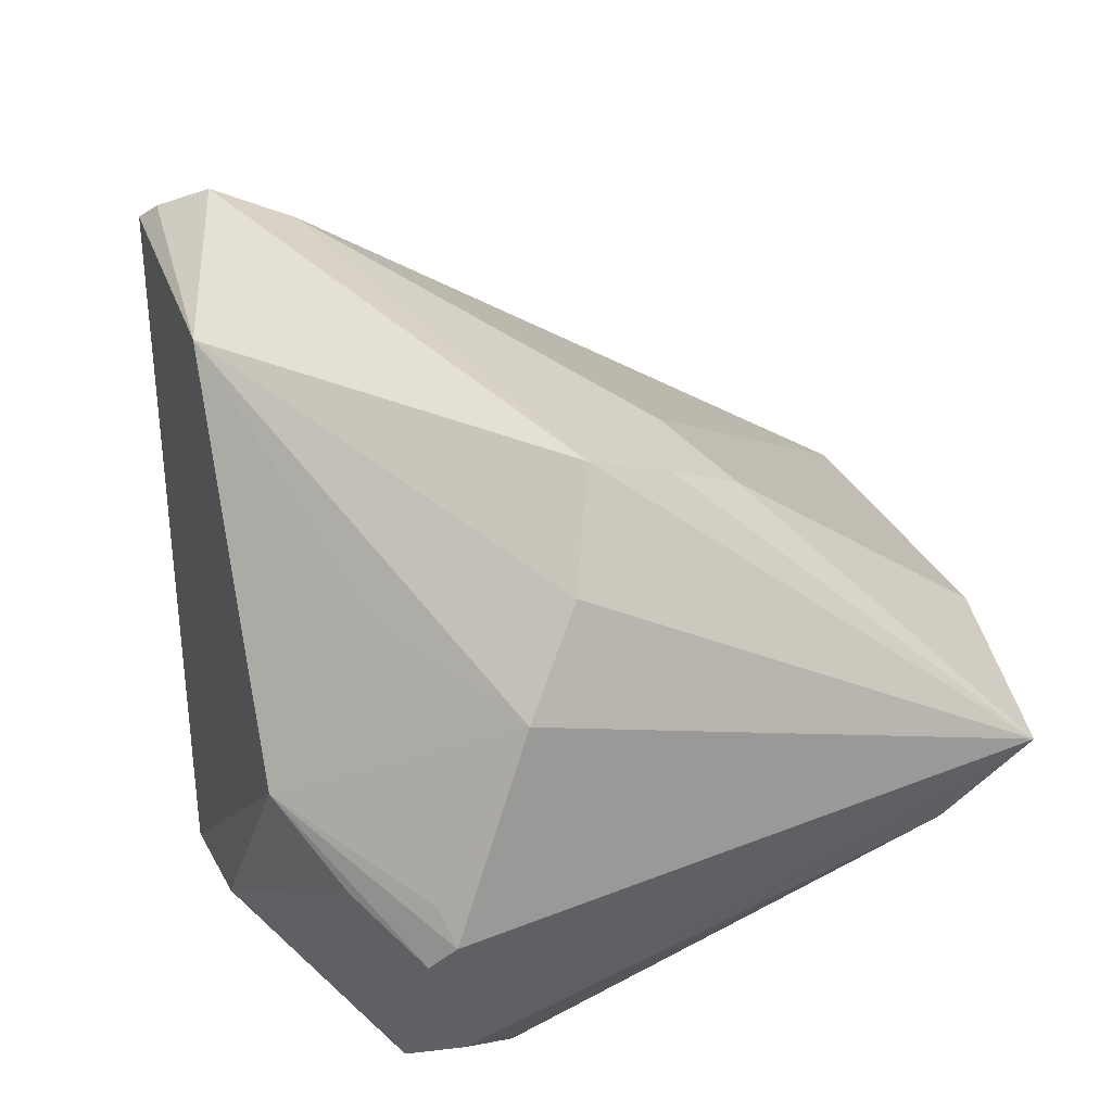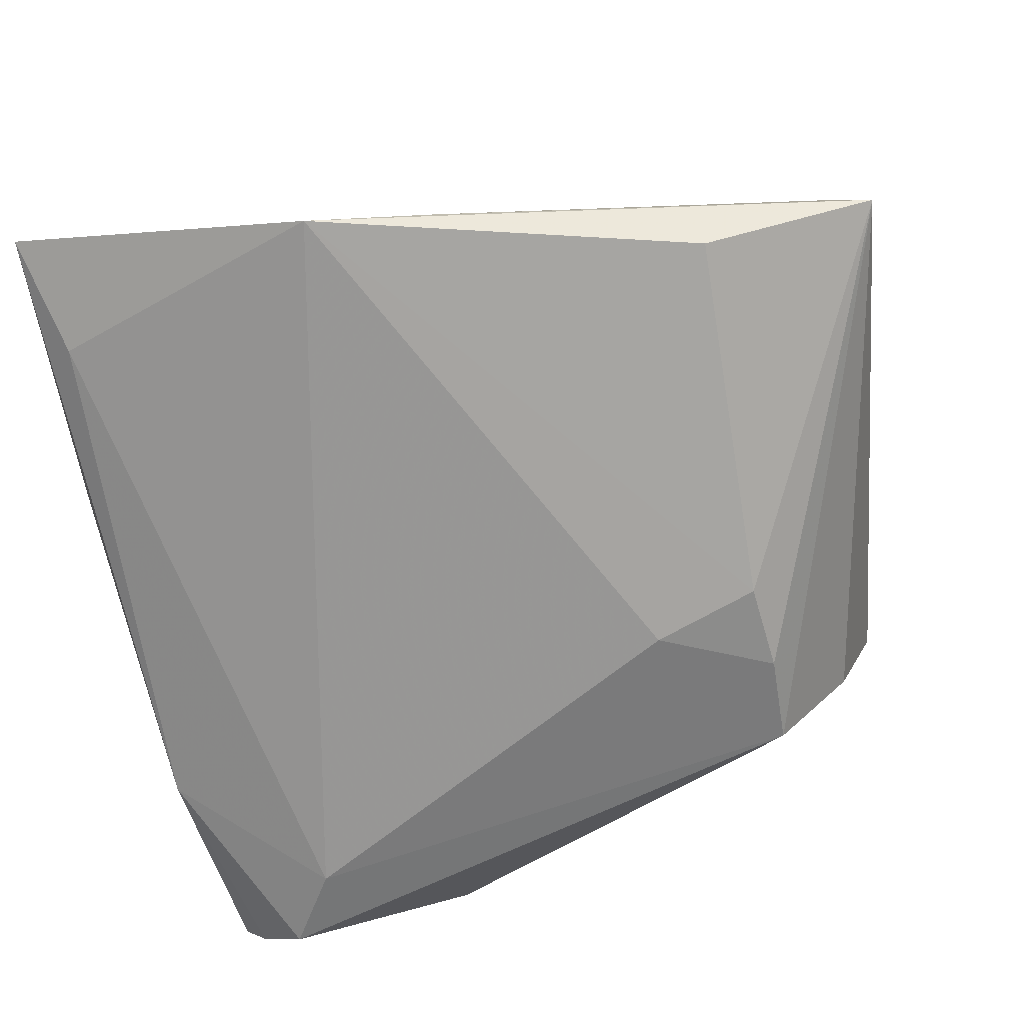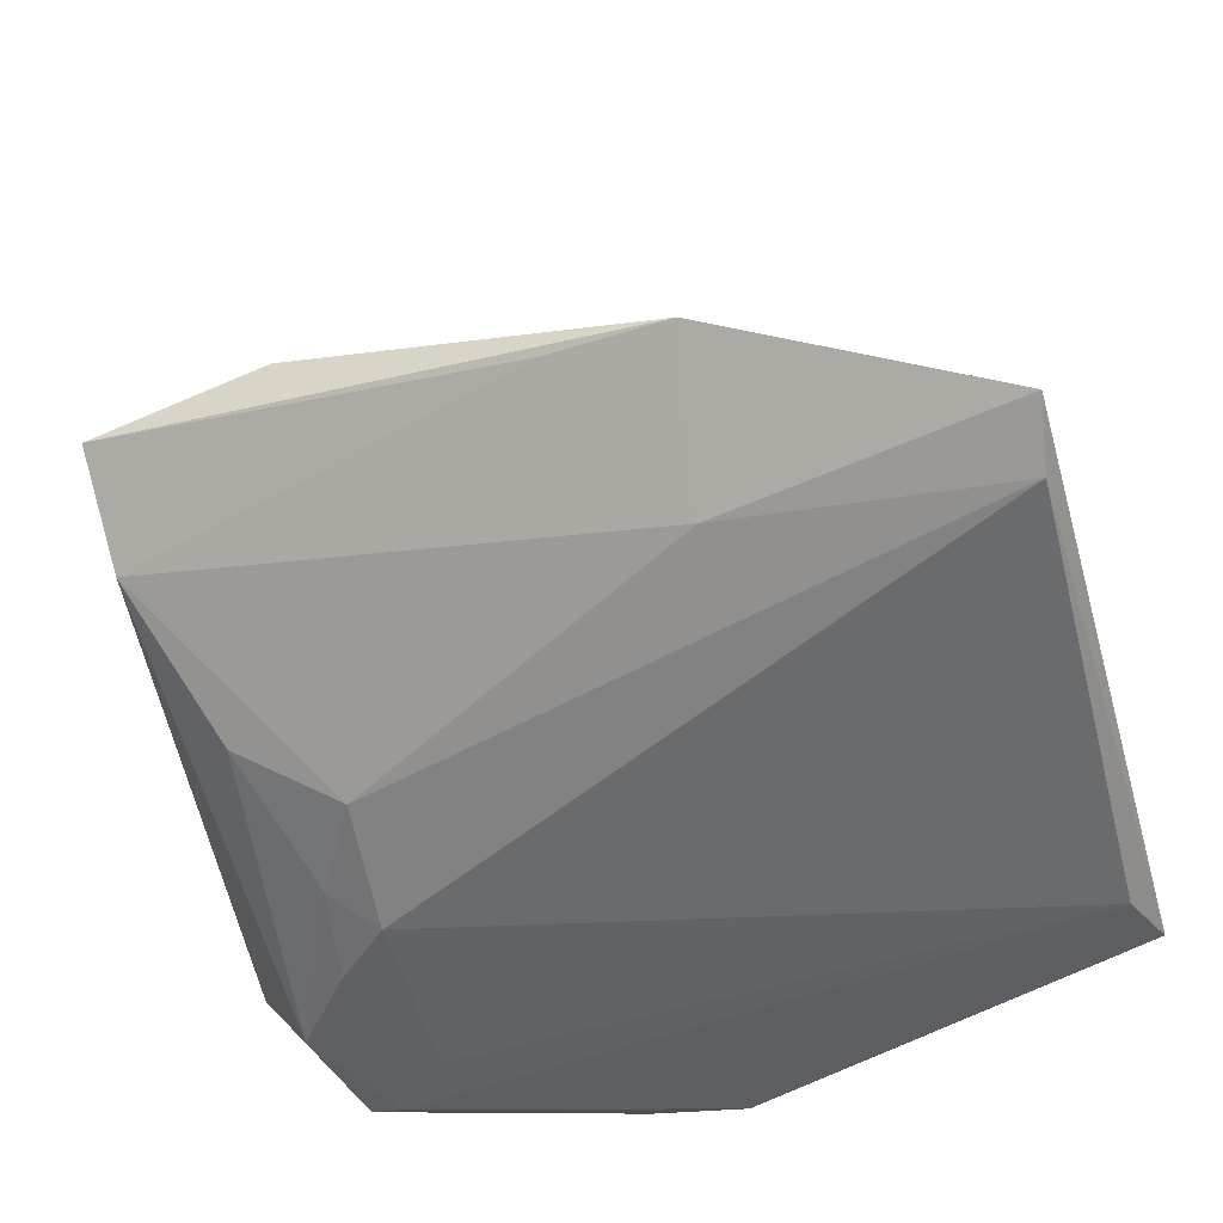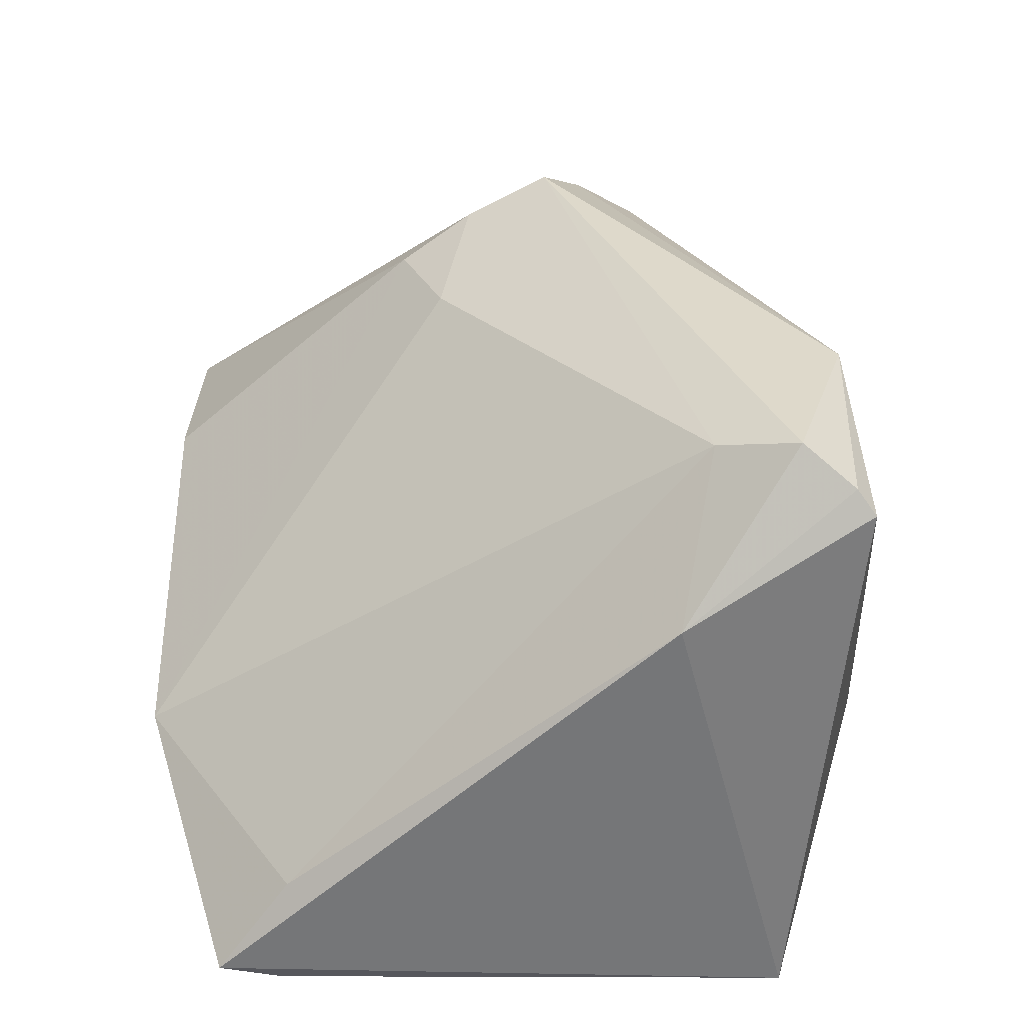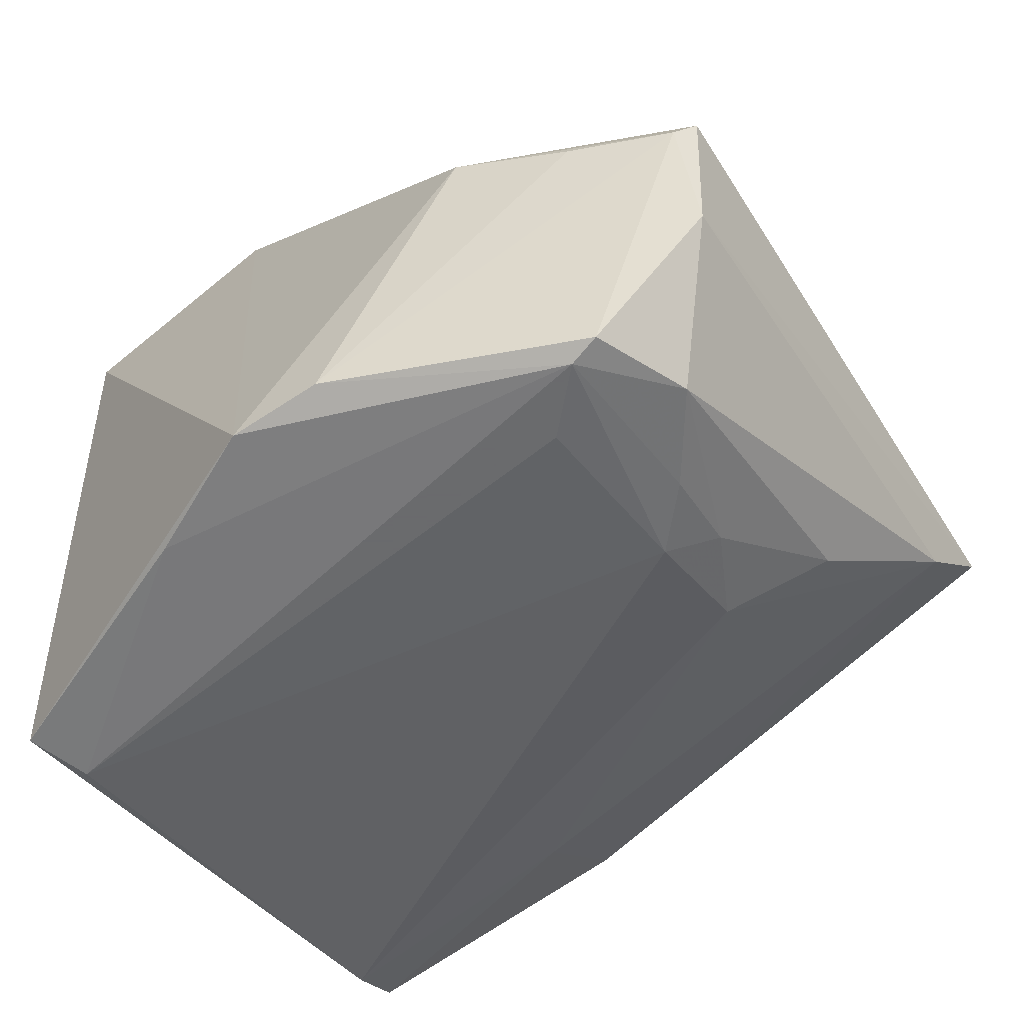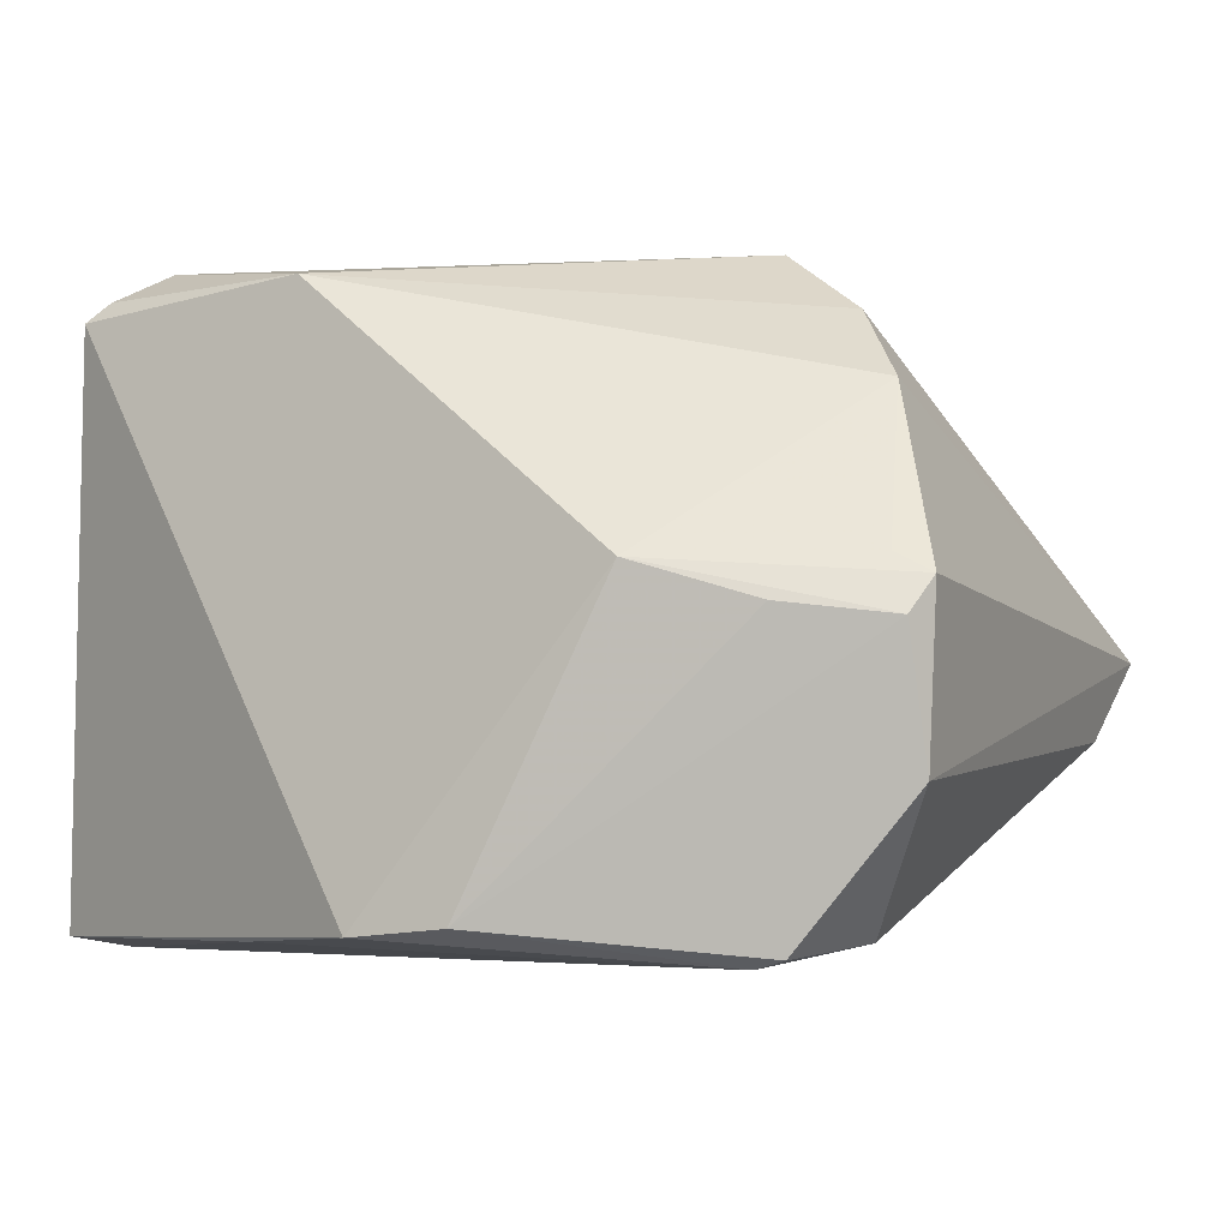
<metadata>
{"format":"obj","ext":"obj","renderer":"f3d","projection":"perspective","resolution":1024,"background":"white","views":[{"elev":42.9,"azim":68.2,"up":"+Z"},{"elev":58.0,"azim":-15.9,"up":"+Y"},{"elev":-47.7,"azim":-164.0,"up":"+Z"},{"elev":36.9,"azim":-94.5,"up":"+Z"},{"elev":-53.2,"azim":37.6,"up":"+Z"},{"elev":-4.4,"azim":29.7,"up":"+Z"}]}
</metadata>
<code>
v 0.03851 -0.0314 0.002508
v 0.03567 -0.004962 0.03279
v 0.04968 -0.02672 0.001139
v 0.04283 -0.01285 0.0245
v 0.02286 -0.02243 0.02469
v 0.02696 0.0009834 -0.02871
v 0.04383 0.03595 -0.008189
v -0.01549 0.03716 -0.02051
v -0.01768 0.05192 -0.009109
v 0.02385 0.04864 0.003225
v 0.02722 -0.01928 -0.02994
v -0.04701 0.03727 -0.02462
v -0.004047 0.05006 -0.007686
v -0.01668 -0.03263 -0.0282
v -0.04827 -0.02152 -0.02865
v -0.04827 0.04426 -0.02118
v -0.001008 -0.03901 -0.02731
v 0.02472 0.0005863 0.0402
v -0.04573 -0.01435 -0.02994
v -0.03076 -0.01298 0.03718
v 0.02589 -0.03581 0.006565
v 0.03762 -0.02631 -0.02898
v 0.02288 0.01853 0.03012
v 0.0444 0.0463 0.0007552
v -0.04538 0.03588 -0.0111
v 0.02427 0.01013 0.03547
v 0.04727 -0.02464 0.007002
v 0.04093 -0.01464 -0.02781
v 0.03405 -0.02565 -0.02994
v 0.02595 0.0151 -0.02464
v -0.03936 -0.02692 0.03679
v 0.009745 -0.03823 -0.02632
v -0.04122 -0.02882 0.03448
v -0.01344 -0.0299 0.03679
v 0.05013 -0.02336 -0.01327
v -0.03537 -0.02151 0.04029
v 0.03344 -0.005332 -0.0283
v 0.01147 0.0145 0.03114
v 0.03714 0.02012 -0.01881
v 0.03189 0.00499 -0.02589
v -0.04534 -0.007993 0.02326
v 0.05129 -0.02405 0.004906
f 15 16 12
f 38 20 18
f 8 12 16
f 7 8 13
f 24 7 13
f 41 16 15
f 9 20 38
f 9 8 16
f 9 13 8
f 9 10 24
f 24 13 9
f 26 18 24
f 38 18 26
f 15 17 33
f 33 41 15
f 31 41 33
f 32 21 17
f 31 33 34
f 17 21 34
f 34 33 17
f 15 12 19
f 36 41 31
f 20 41 36
f 36 18 20
f 31 34 36
f 36 34 18
f 25 9 16
f 20 9 25
f 16 41 25
f 25 41 20
f 38 26 23
f 23 9 38
f 10 9 23
f 24 10 23
f 23 26 24
f 3 21 1
f 1 32 3
f 21 32 1
f 3 32 22
f 14 17 15
f 15 19 14
f 6 19 12
f 11 19 6
f 11 6 29
f 29 6 37
f 29 19 11
f 29 14 19
f 17 14 29
f 29 32 17
f 29 22 32
f 28 29 37
f 22 29 28
f 27 4 21
f 5 34 21
f 21 4 5
f 5 4 34
f 18 34 2
f 34 4 2
f 24 18 2
f 2 4 24
f 24 4 42
f 4 27 42
f 42 21 3
f 42 27 21
f 12 8 30
f 30 6 12
f 30 8 7
f 3 22 35
f 22 28 35
f 35 42 3
f 35 28 7
f 35 7 24
f 24 42 35
f 39 30 7
f 7 28 39
f 30 39 40
f 37 6 40
f 6 30 40
f 40 28 37
f 40 39 28

</code>
